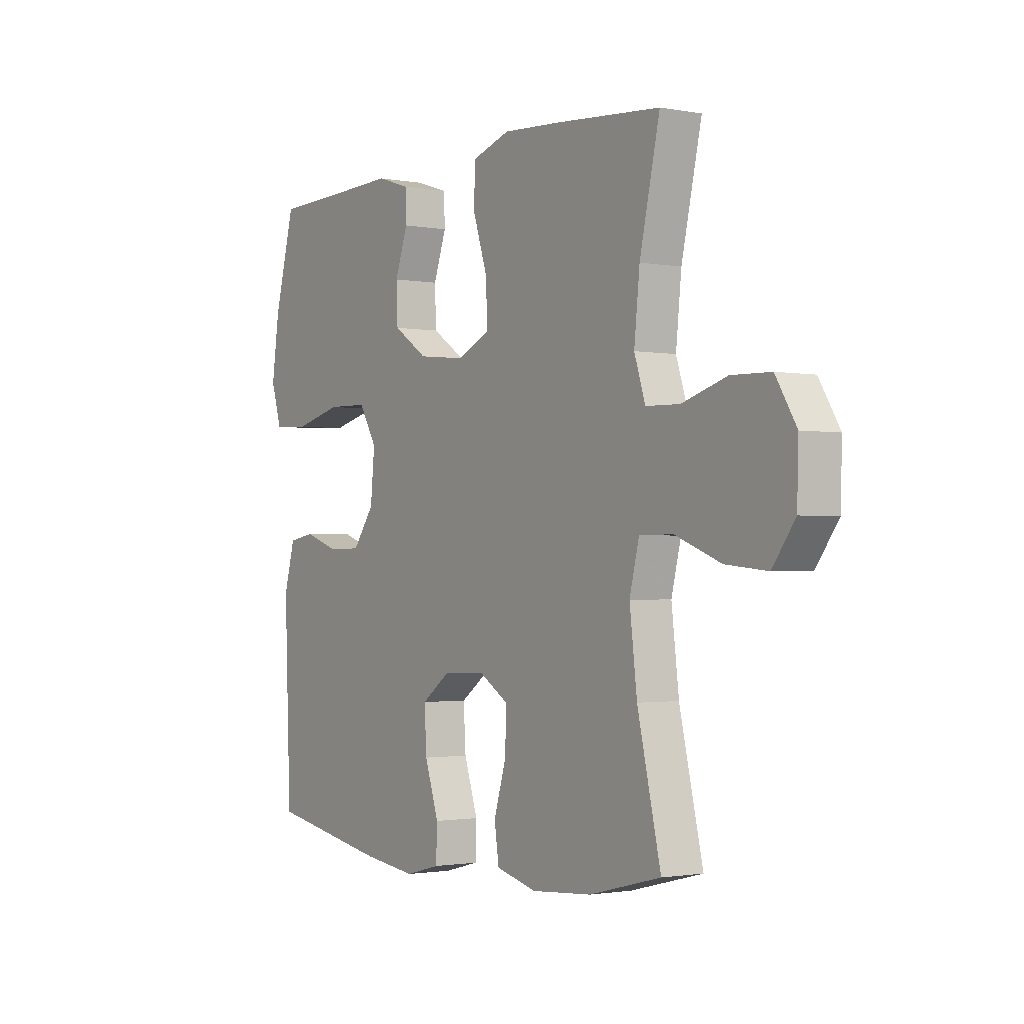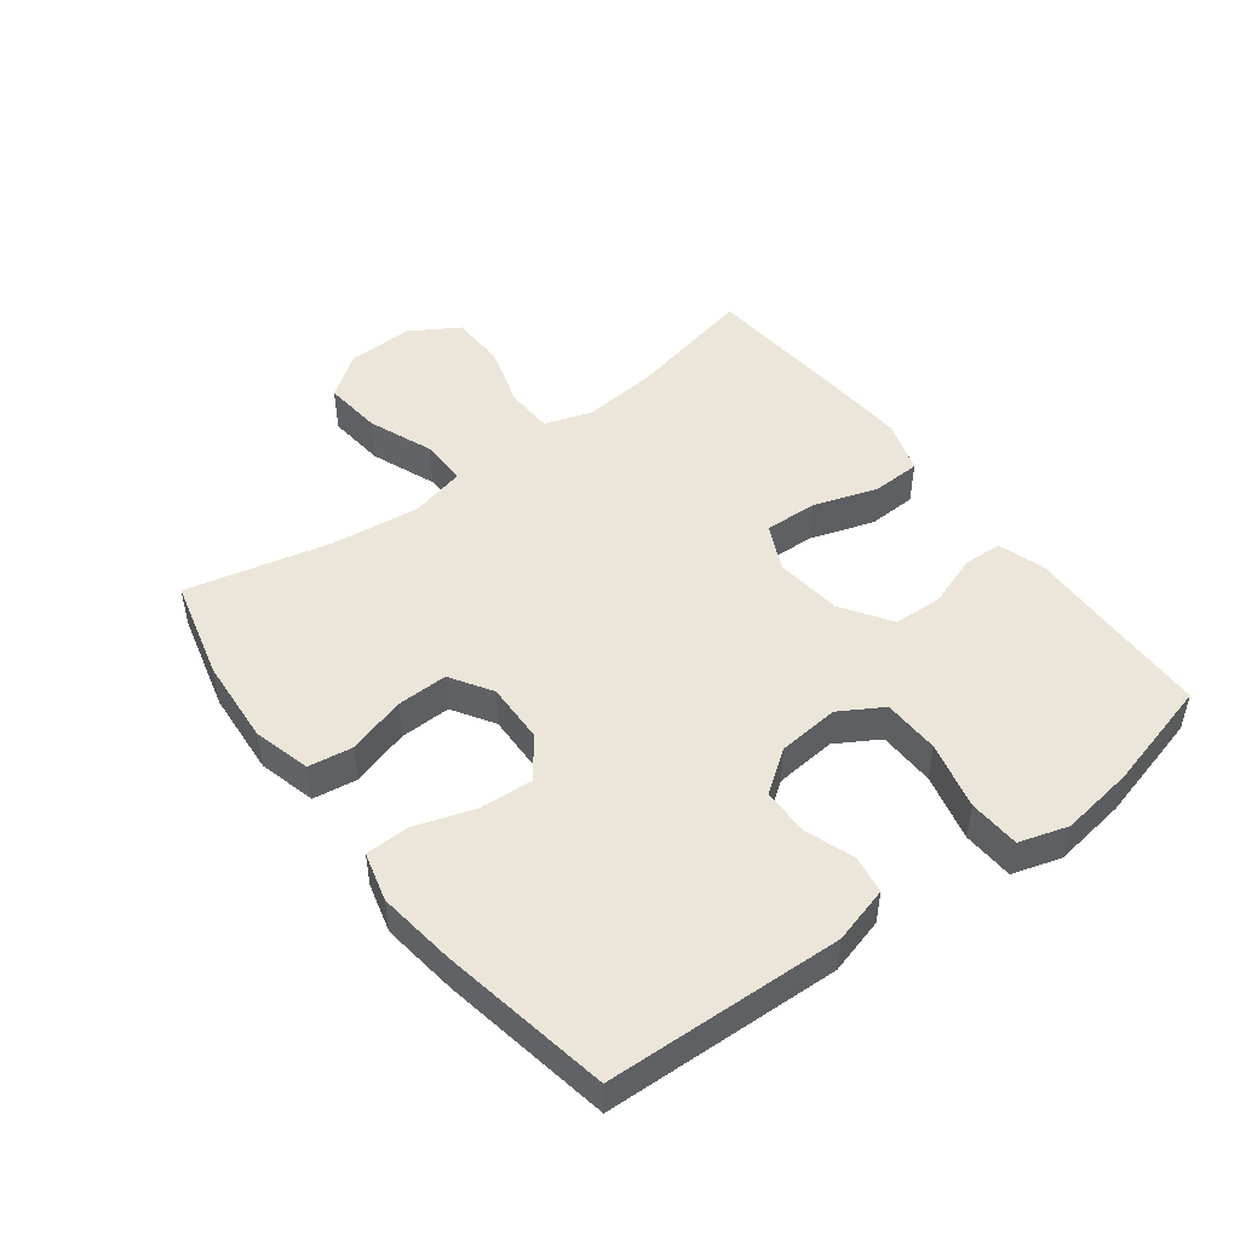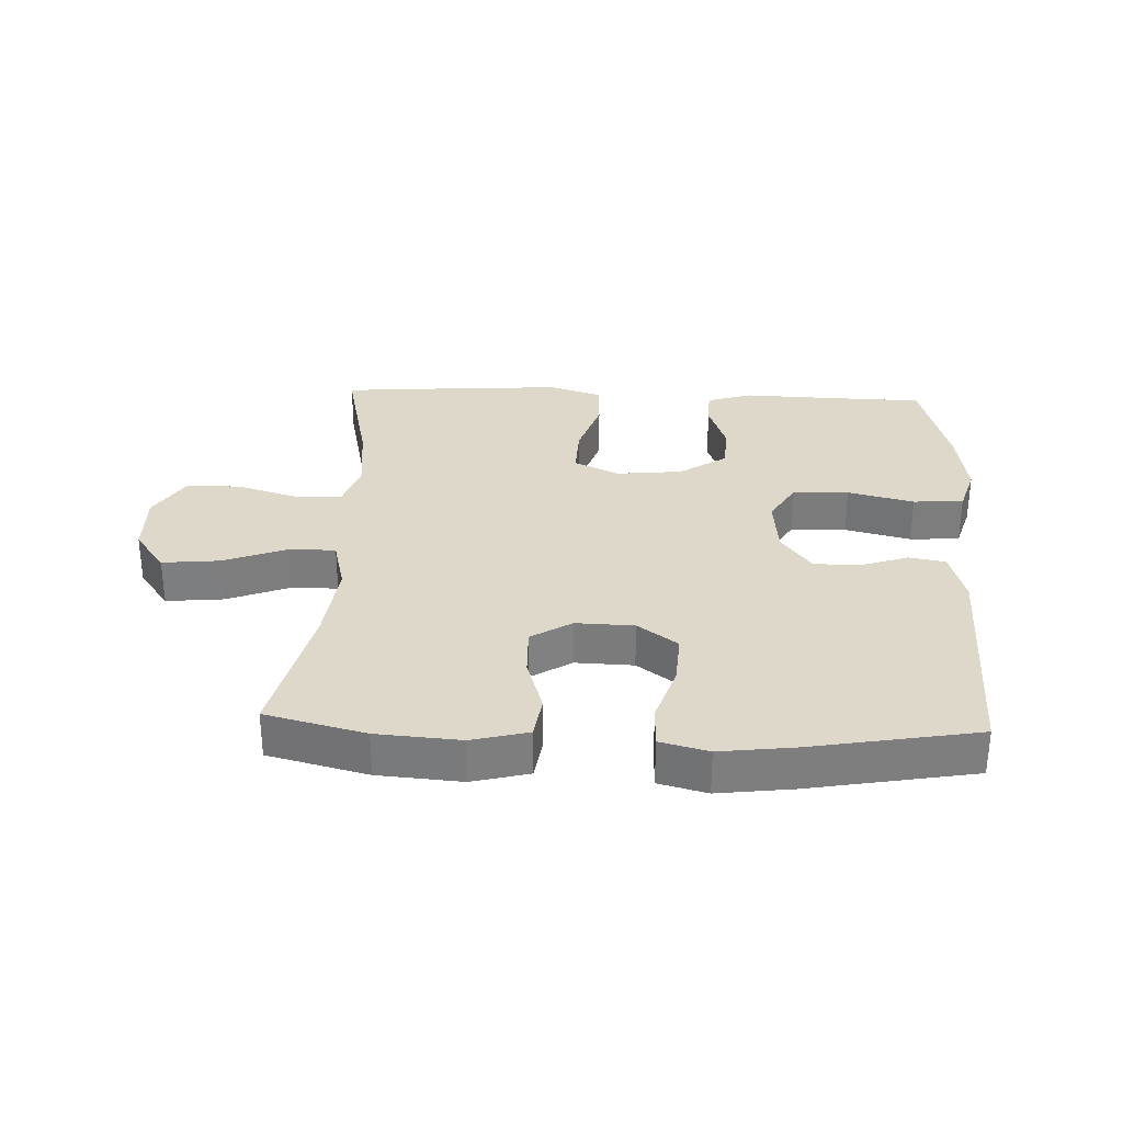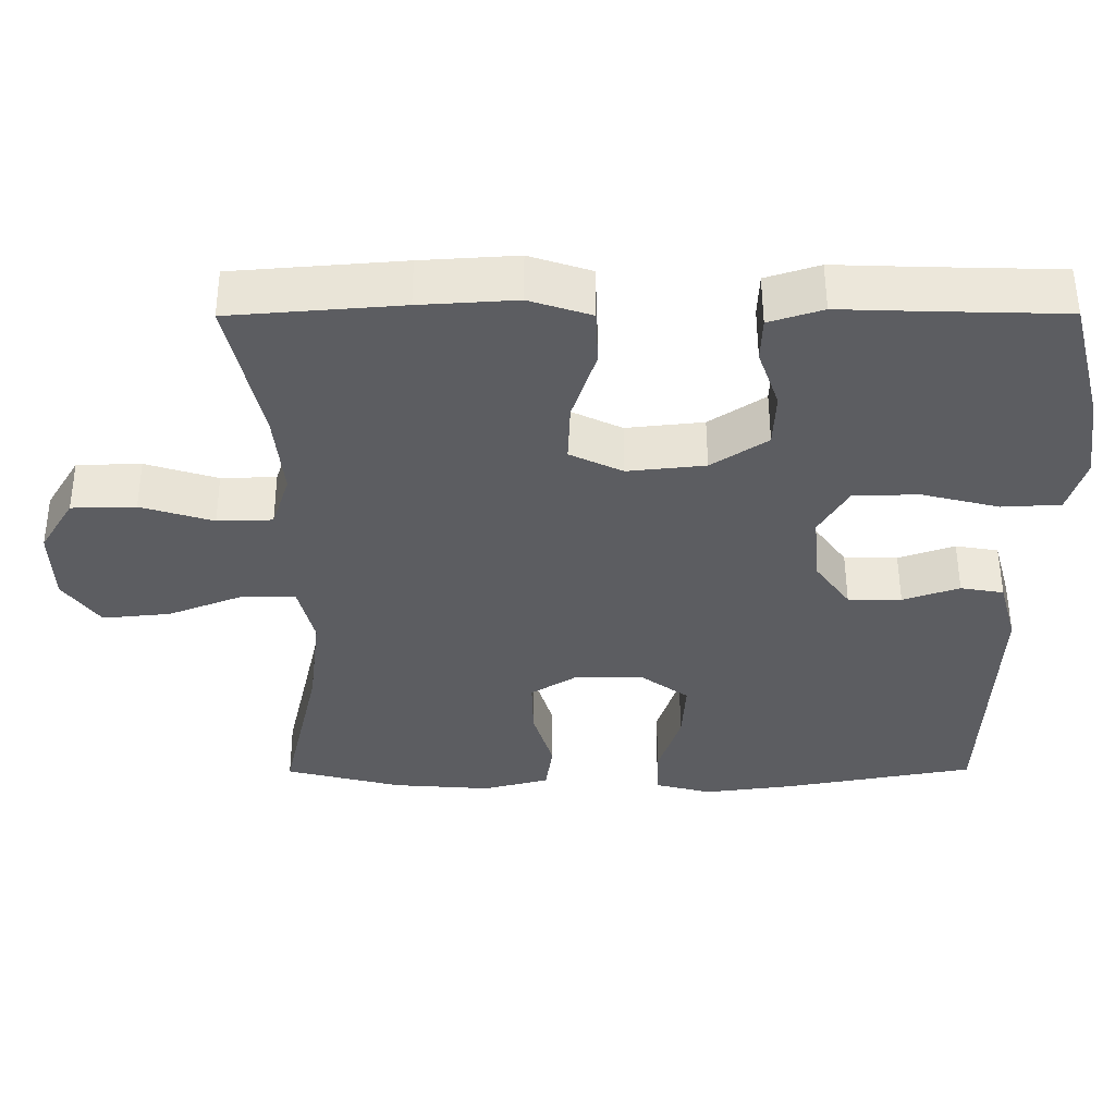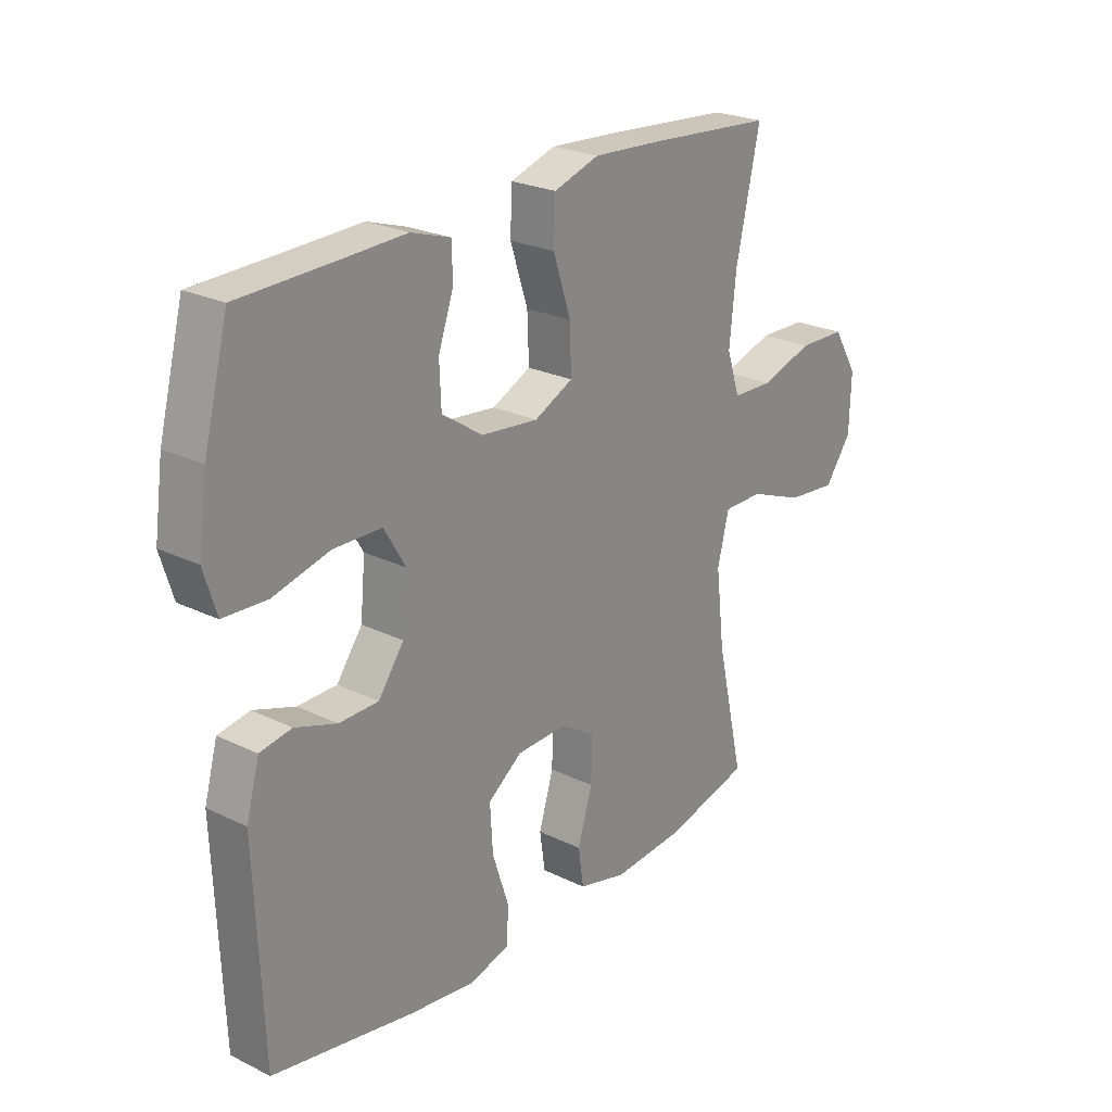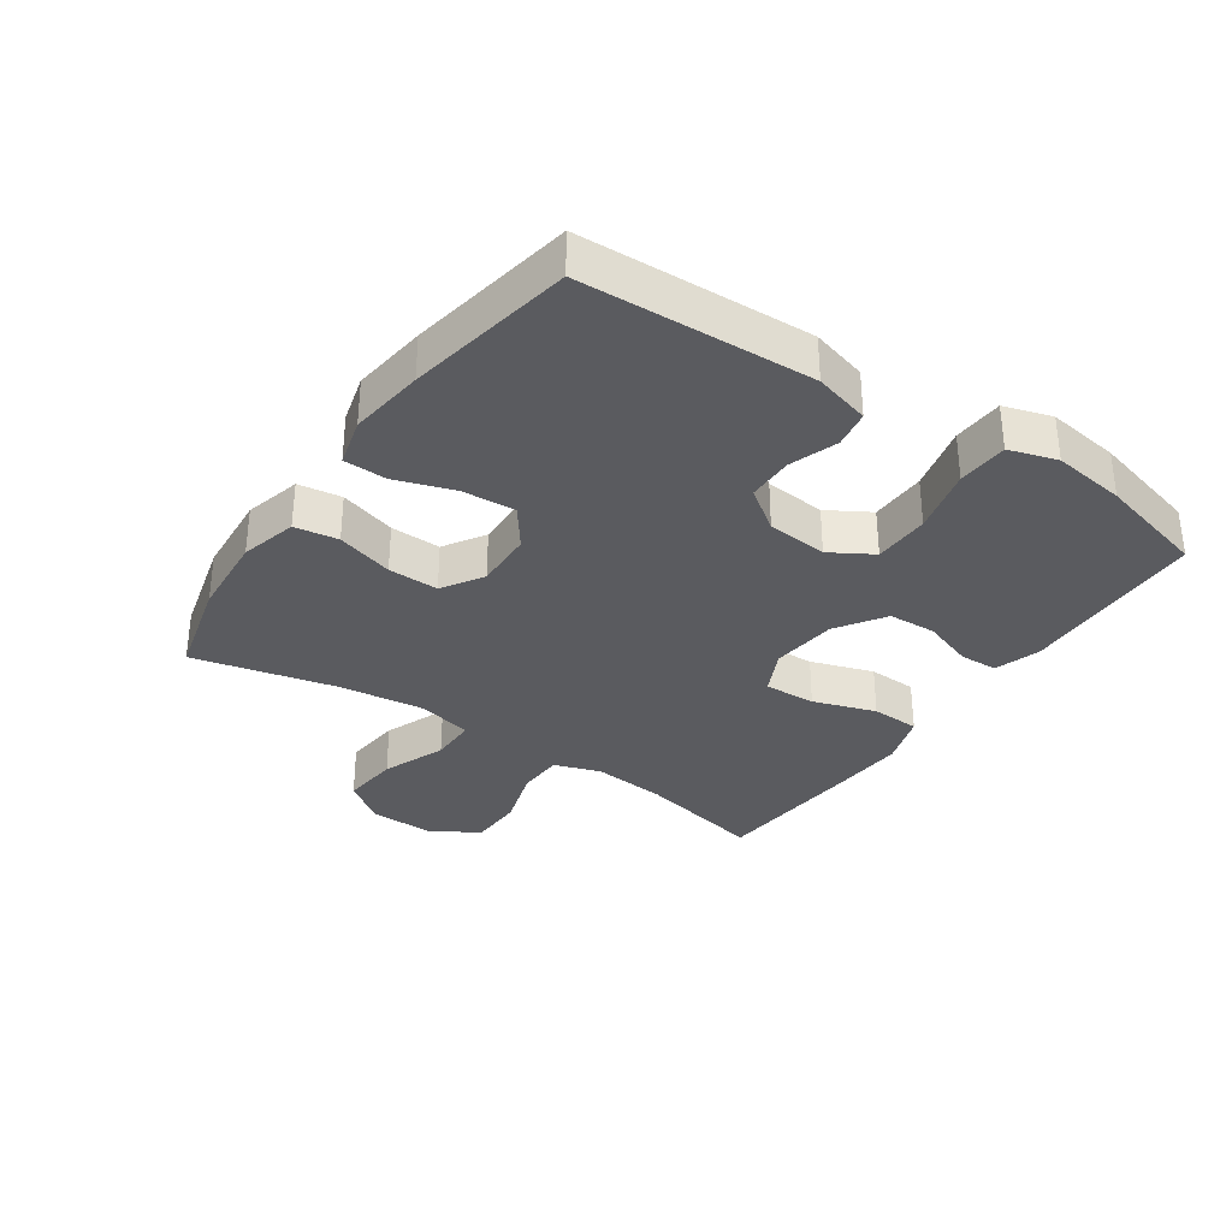
<metadata>
{"format":"obj","ext":"obj","renderer":"f3d","projection":"perspective","resolution":1024,"background":"white","views":[{"elev":-1.6,"azim":55.9,"up":"+Z"},{"elev":48.2,"azim":-127.1,"up":"+Y"},{"elev":31.0,"azim":-177.6,"up":"+Y"},{"elev":53.5,"azim":179.8,"up":"+Z"},{"elev":24.2,"azim":-51.1,"up":"+Z"},{"elev":-32.9,"azim":-124.3,"up":"+Y"}]}
</metadata>
<code>
v -0.5 0.07 0.5
v -0.321 0.07 0.505
v -0.207 0.07 0.509
v -0.135 0.07 0.486
v -0.133 0.07 0.426
v -0.161 0.07 0.346
v -0.158 0.07 0.271
v -0.083 0.07 0.221
v 0.021 0.07 0.21
v 0.092 0.07 0.244
v 0.089 0.07 0.325
v 0.057 0.07 0.423
v 0.06 0.07 0.499
v 0.143 0.07 0.526
v 0.272 0.07 0.518
v 0.5 0.07 0.5
v 0.456 0.07 0.302
v 0.444 0.07 0.186
v 0.468 0.07 0.112
v 0.542 0.07 0.11
v 0.639 0.07 0.14
v 0.725 0.07 0.138
v 0.77 0.07 0.064
v 0.767 0.07 -0.038
v 0.718 0.07 -0.105
v 0.627 0.07 -0.096
v 0.527 0.07 -0.057
v 0.454 0.07 -0.057
v 0.433 0.07 -0.142
v 0.449 0.07 -0.277
v 0.5 0.07 -0.5
v 0.343 0.07 -0.54
v 0.211 0.07 -0.55
v 0.122 0.07 -0.527
v 0.112 0.07 -0.459
v 0.139 0.07 -0.37
v 0.141 0.07 -0.291
v 0.077 0.07 -0.251
v -0.015 0.07 -0.254
v -0.078 0.07 -0.3
v -0.073 0.07 -0.383
v -0.043 0.07 -0.475
v -0.045 0.07 -0.542
v -0.121 0.07 -0.562
v -0.239 0.07 -0.547
v -0.5 0.07 -0.5
v -0.514 0.07 -0.139
v -0.49 0.07 -0.052
v -0.432 0.07 -0.042
v -0.356 0.07 -0.068
v -0.284 0.07 -0.067
v -0.237 0.07 -0.002
v -0.228 0.07 0.093
v -0.267 0.07 0.159
v -0.355 0.07 0.161
v -0.459 0.07 0.135
v -0.538 0.07 0.139
v -0.561 0.07 0.214
v -0.545 0.07 0.328
v -0.5 0 0.5
v -0.321 0 0.505
v -0.207 0 0.509
v -0.135 0 0.486
v -0.133 0 0.426
v -0.161 0 0.346
v -0.158 0 0.271
v -0.083 0 0.221
v 0.021 0 0.21
v 0.092 0 0.244
v 0.089 0 0.325
v 0.057 0 0.423
v 0.06 0 0.499
v 0.143 0 0.526
v 0.272 0 0.518
v 0.5 0 0.5
v 0.456 0 0.302
v 0.444 0 0.186
v 0.468 0 0.112
v 0.542 0 0.11
v 0.639 0 0.14
v 0.725 0 0.138
v 0.77 0 0.064
v 0.767 0 -0.038
v 0.718 0 -0.105
v 0.627 0 -0.096
v 0.527 0 -0.057
v 0.454 0 -0.057
v 0.433 0 -0.142
v 0.449 0 -0.277
v 0.5 0 -0.5
v 0.343 0 -0.54
v 0.211 0 -0.55
v 0.122 0 -0.527
v 0.112 0 -0.459
v 0.139 0 -0.37
v 0.141 0 -0.291
v 0.077 0 -0.251
v -0.015 0 -0.254
v -0.078 0 -0.3
v -0.073 0 -0.383
v -0.043 0 -0.475
v -0.045 0 -0.542
v -0.121 0 -0.562
v -0.239 0 -0.547
v -0.5 0 -0.5
v -0.514 0 -0.139
v -0.49 0 -0.052
v -0.432 0 -0.042
v -0.356 0 -0.068
v -0.284 0 -0.067
v -0.237 0 -0.002
v -0.228 0 0.093
v -0.267 0 0.159
v -0.355 0 0.161
v -0.459 0 0.135
v -0.538 0 0.139
v -0.561 0 0.214
v -0.545 0 0.328
f 59 1 2
f 58 59 2
f 57 58 2
f 56 57 2
f 55 56 2
f 4 5 6
f 3 4 6
f 2 3 6
f 55 2 6
f 54 55 6
f 53 54 6 7
f 52 53 7 8
f 48 49 50
f 47 48 50
f 46 47 50
f 45 46 50
f 44 45 50
f 43 44 50
f 42 43 50
f 41 42 50
f 40 41 50 51
f 39 40 51 52
f 34 35 36
f 33 34 36
f 32 33 36
f 31 32 36
f 30 31 36
f 29 30 36 37
f 28 29 37 38
f 25 26 27
f 24 25 27
f 23 24 27
f 22 23 27
f 21 22 27
f 20 21 27
f 19 20 27 28
f 38 39 52
f 28 38 52
f 19 28 52
f 18 19 52
f 15 16 17
f 14 15 17
f 13 14 17
f 12 13 17
f 11 12 17
f 52 8 9
f 52 9 10
f 18 52 10
f 10 11 17 18
f 61 60 118
f 61 118 117
f 61 117 116
f 61 116 115
f 61 115 114
f 65 64 63
f 65 63 62
f 65 62 61
f 65 61 114
f 65 114 113
f 66 65 113 112
f 67 66 112 111
f 109 108 107
f 109 107 106
f 109 106 105
f 109 105 104
f 109 104 103
f 109 103 102
f 109 102 101
f 109 101 100
f 110 109 100 99
f 111 110 99 98
f 95 94 93
f 95 93 92
f 95 92 91
f 95 91 90
f 95 90 89
f 96 95 89 88
f 97 96 88 87
f 86 85 84
f 86 84 83
f 86 83 82
f 86 82 81
f 86 81 80
f 86 80 79
f 87 86 79 78
f 111 98 97
f 111 97 87
f 111 87 78
f 111 78 77
f 76 75 74
f 76 74 73
f 76 73 72
f 76 72 71
f 76 71 70
f 68 67 111
f 69 68 111
f 69 111 77
f 77 76 70 69
f 1 60 61 2
f 2 61 62 3
f 3 62 63 4
f 4 63 64 5
f 5 64 65 6
f 6 65 66 7
f 7 66 67 8
f 8 67 68 9
f 9 68 69 10
f 10 69 70 11
f 11 70 71 12
f 12 71 72 13
f 13 72 73 14
f 14 73 74 15
f 15 74 75 16
f 16 75 76 17
f 17 76 77 18
f 18 77 78 19
f 19 78 79 20
f 20 79 80 21
f 21 80 81 22
f 22 81 82 23
f 23 82 83 24
f 24 83 84 25
f 25 84 85 26
f 26 85 86 27
f 27 86 87 28
f 28 87 88 29
f 29 88 89 30
f 30 89 90 31
f 31 90 91 32
f 32 91 92 33
f 33 92 93 34
f 34 93 94 35
f 35 94 95 36
f 36 95 96 37
f 37 96 97 38
f 38 97 98 39
f 39 98 99 40
f 40 99 100 41
f 41 100 101 42
f 42 101 102 43
f 43 102 103 44
f 44 103 104 45
f 45 104 105 46
f 46 105 106 47
f 47 106 107 48
f 48 107 108 49
f 49 108 109 50
f 50 109 110 51
f 51 110 111 52
f 52 111 112 53
f 53 112 113 54
f 54 113 114 55
f 55 114 115 56
f 56 115 116 57
f 57 116 117 58
f 58 117 118 59
f 59 118 60 1

</code>
